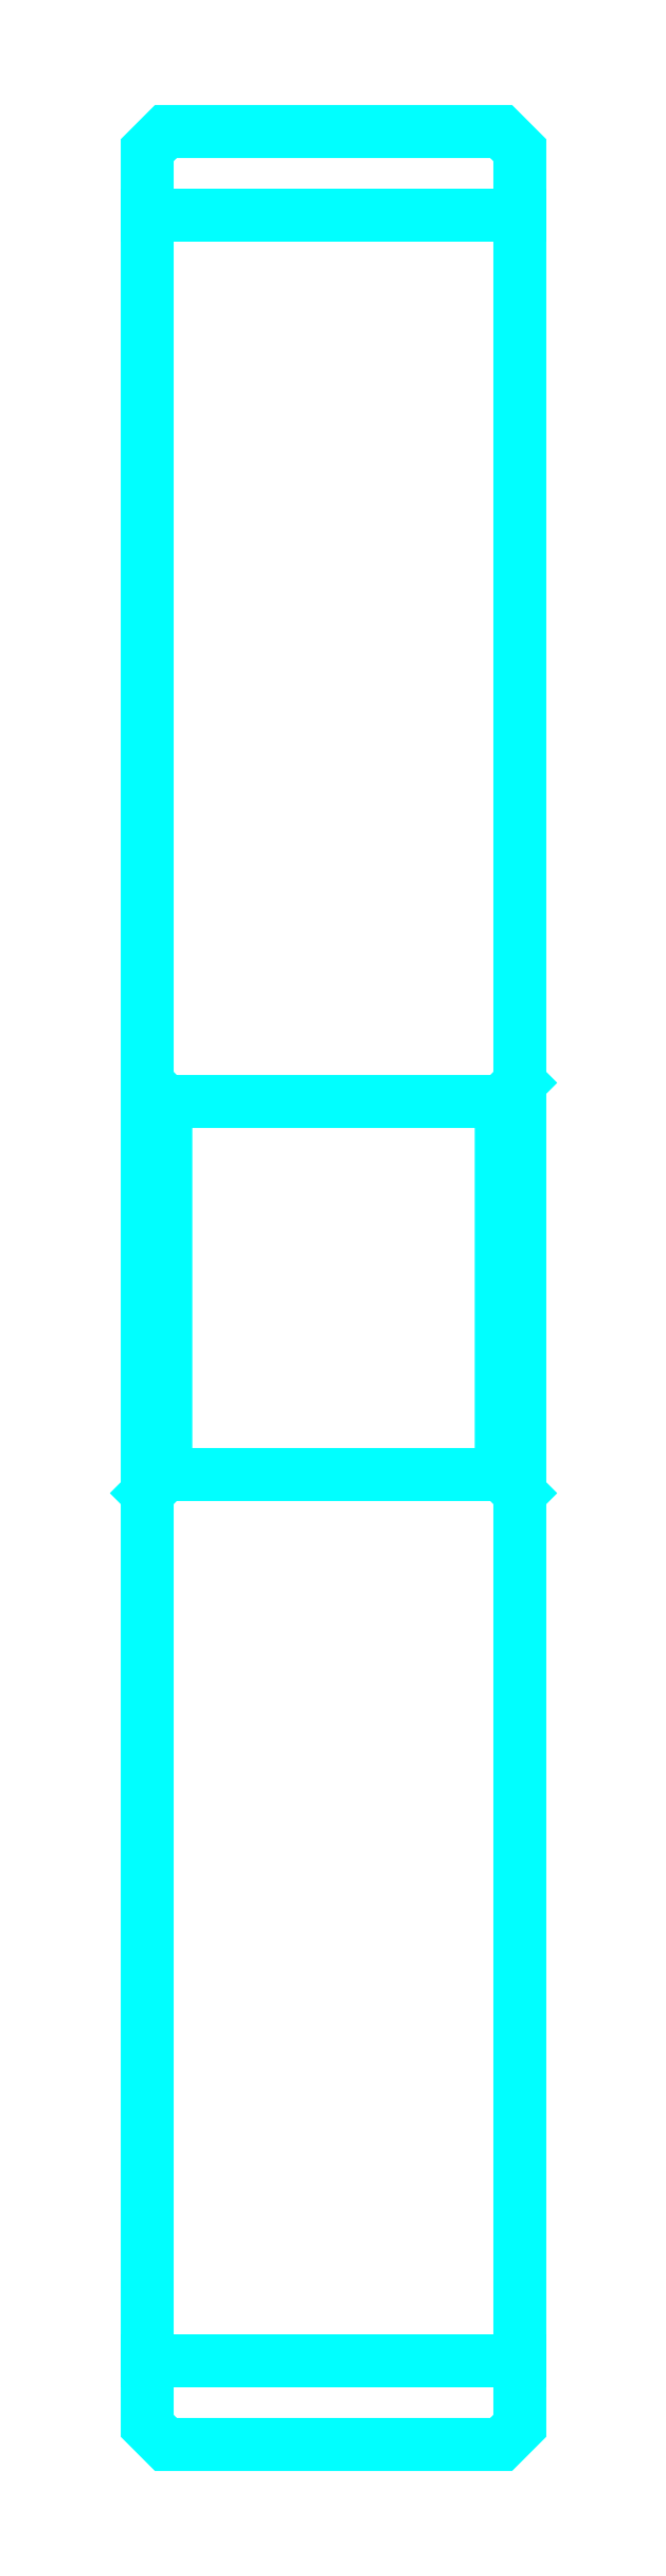
<metadata>
{"format":"dxf","ext":"dxf","renderer":"ezdxf+matplotlib","layout":"modelspace","background":"white","min_lineweight":24,"dpi":150}
</metadata>
<code>
0
SECTION
2
ENTITIES
0
LINE
8
0
10
61.99
20
83.15
30
0
11
71.99
21
83.15
31
0
0
LINE
8
0
10
61.99
20
25.65
30
0
11
71.99
21
25.65
31
0
0
LINE
8
0
10
71.99
20
59.9
30
0
11
71.49
21
59.4
31
0
0
LINE
8
0
10
71.99
20
48.9
30
0
11
71.49
21
49.4
31
0
0
LINE
8
0
10
61.99
20
48.9
30
0
11
62.49
21
49.4
31
0
0
POLYLINE
8
0
66
1
10
0
20
0
30
0
70
2
0
VERTEX
8
0
10
61.99
20
48.9
30
0
70
0
0
VERTEX
8
0
10
61.99
20
23.9
30
0
70
0
0
VERTEX
8
0
10
62.49
20
23.4
30
0
70
0
0
VERTEX
8
0
10
71.49
20
23.4
30
0
70
0
0
VERTEX
8
0
10
71.99
20
23.9
30
0
70
0
0
VERTEX
8
0
10
71.99
20
84.9
30
0
70
0
0
VERTEX
8
0
10
71.49
20
85.4
30
0
70
0
0
VERTEX
8
0
10
62.49
20
85.4
30
0
70
0
0
VERTEX
8
0
10
61.99
20
84.9
30
0
70
0
0
VERTEX
8
0
10
61.99
20
48.9
30
0
70
0
0
SEQEND
8
0
0
POLYLINE
8
0
66
1
10
0
20
0
30
0
70
2
0
VERTEX
8
0
10
61.99
20
59.9
30
0
70
0
0
VERTEX
8
0
10
62.49
20
59.4
30
0
70
0
0
VERTEX
8
0
10
62.49
20
49.4
30
0
70
0
0
VERTEX
8
0
10
71.49
20
49.4
30
0
70
0
0
VERTEX
8
0
10
71.49
20
59.4
30
0
70
0
0
VERTEX
8
0
10
62.49
20
59.4
30
0
70
0
0
SEQEND
8
0
0
ENDSEC
0
EOF

</code>
